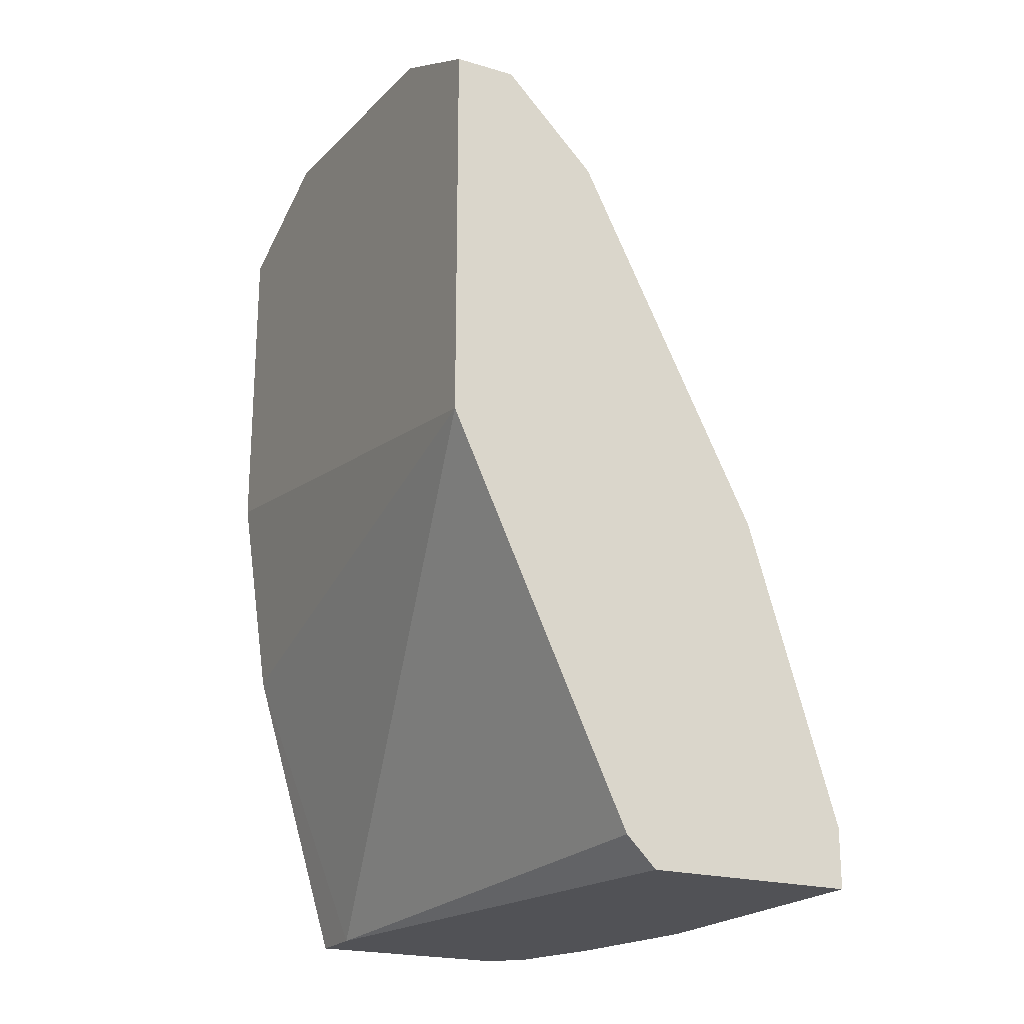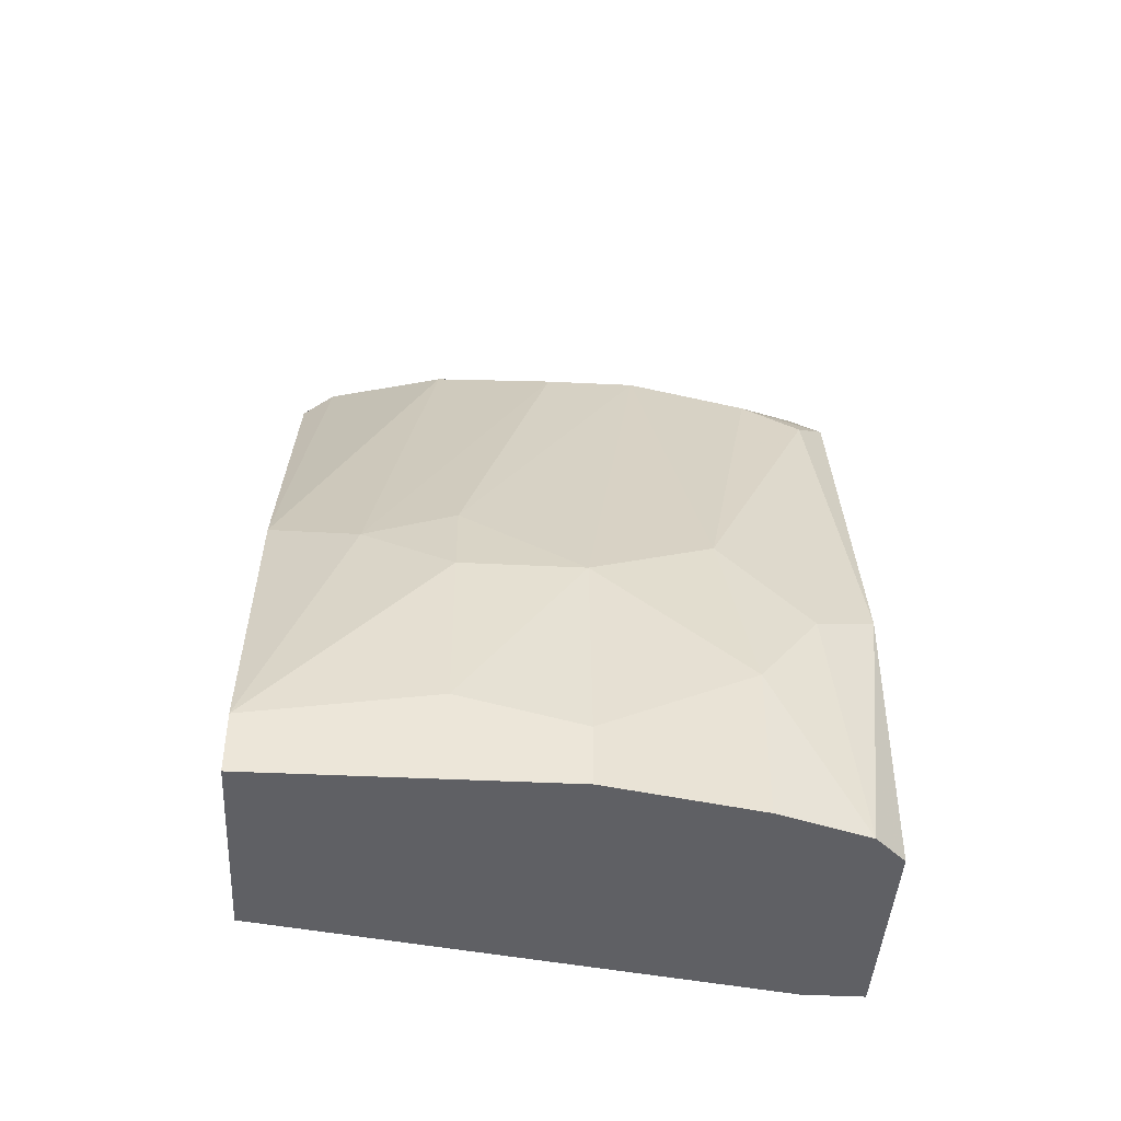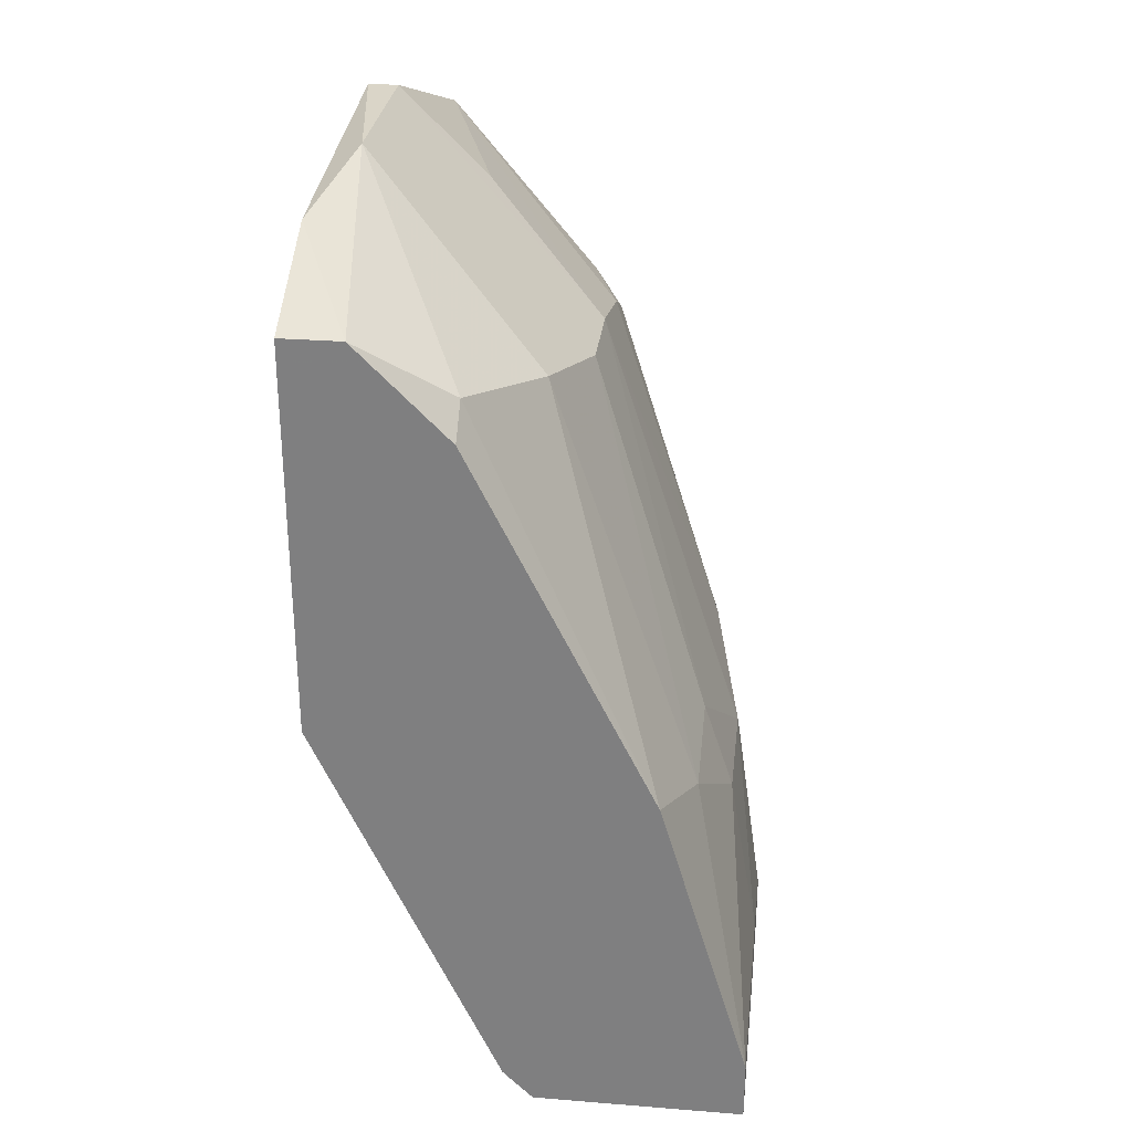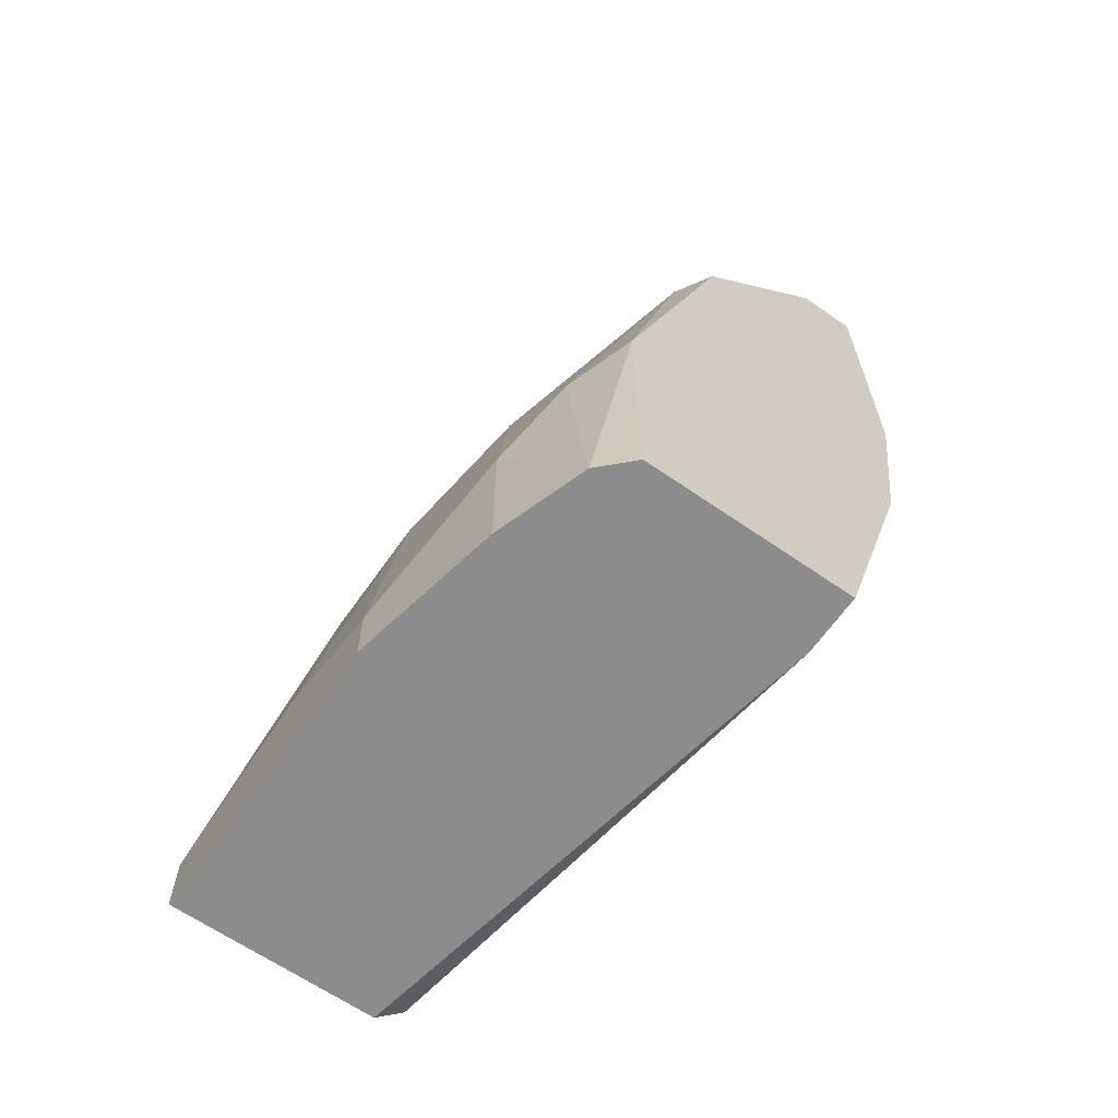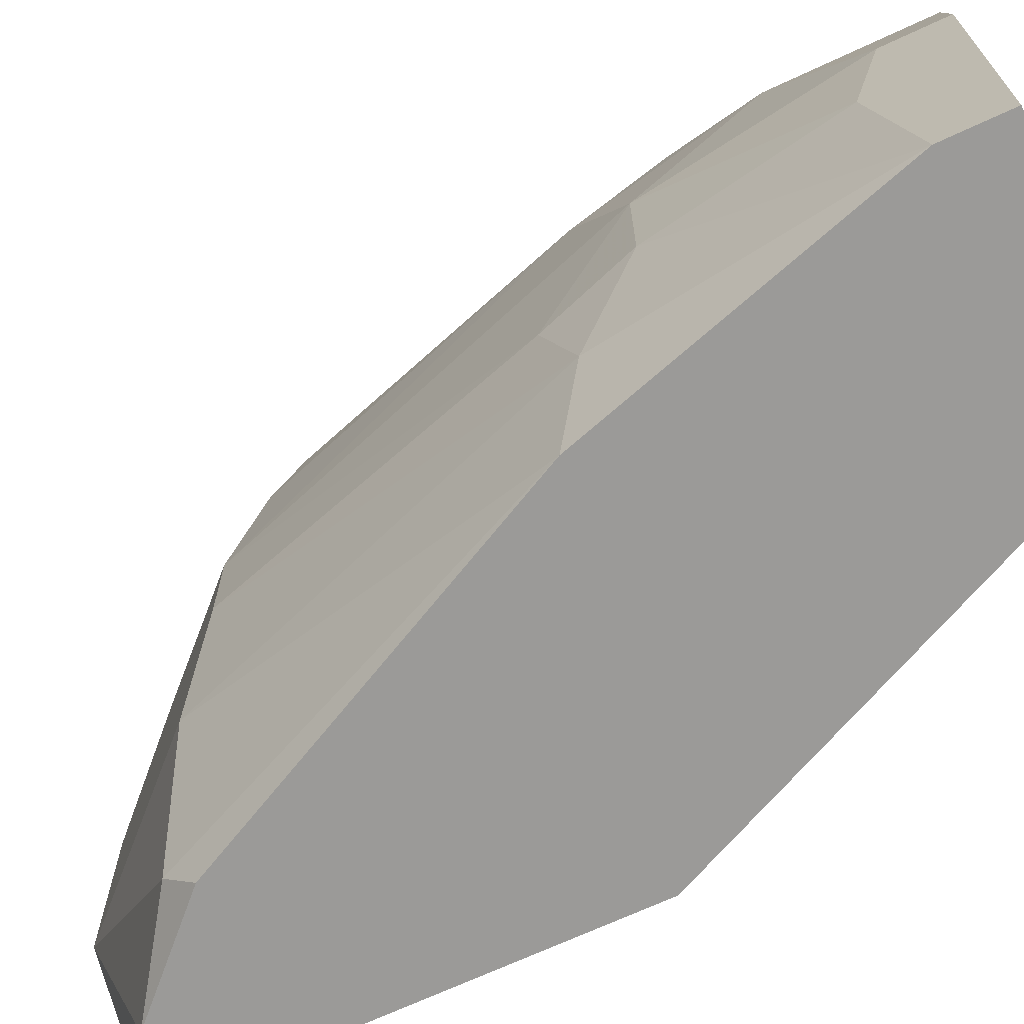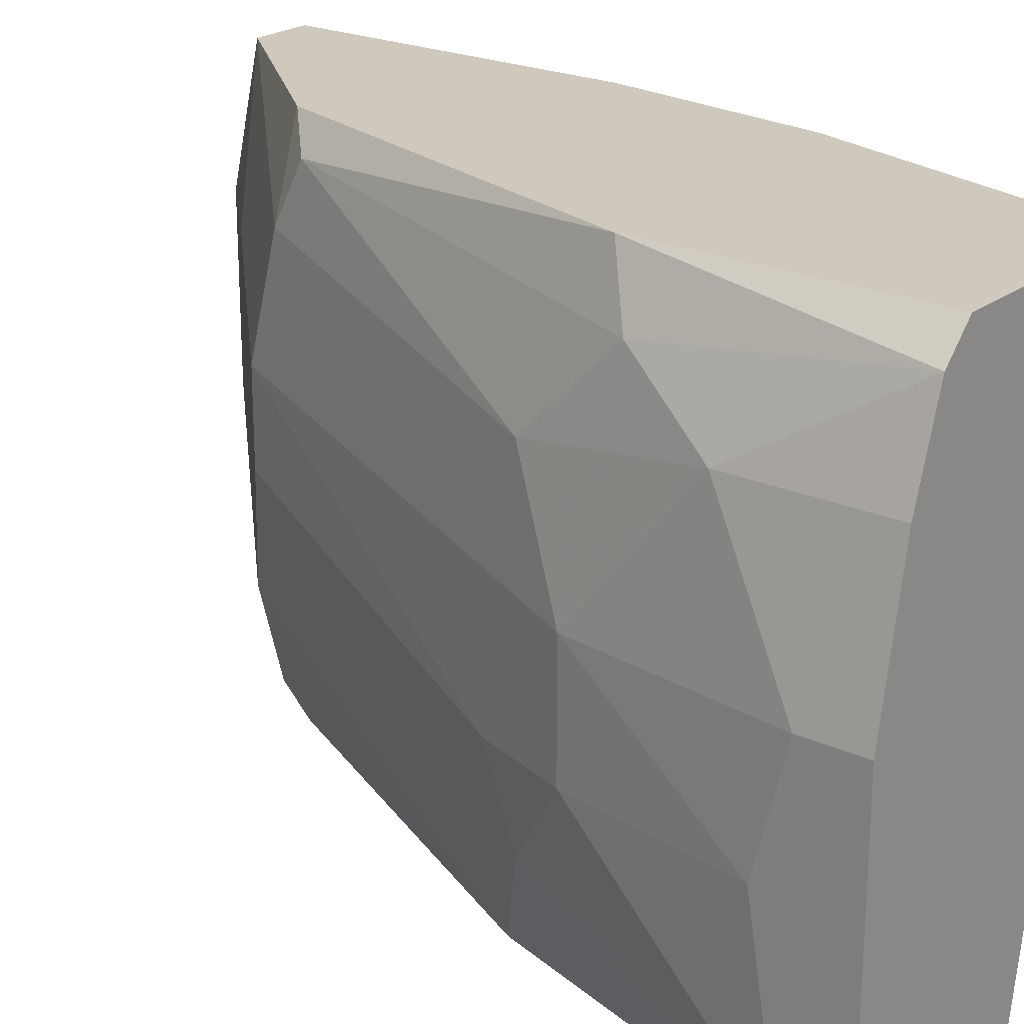
<metadata>
{"format":"obj","ext":"obj","renderer":"f3d","projection":"perspective","resolution":1024,"background":"white","views":[{"elev":-21.2,"azim":-27.6,"up":"+Z"},{"elev":-43.7,"azim":86.7,"up":"+Z"},{"elev":29.1,"azim":6.7,"up":"+Z"},{"elev":-64.3,"azim":145.0,"up":"+Z"},{"elev":-69.4,"azim":114.9,"up":"+Y"},{"elev":22.4,"azim":128.0,"up":"+Y"}]}
</metadata>
<code>
v 0.01661 0.000479 0.01282
v 0.01661 -0.002065 0.01197
v 0.01661 0.009804 0.009425
v 0.01661 0.00726 0.01197
v 0.01661 0.01065 0.002639
v 0.008131 0.0115 0.02638
v 0.008131 -0.004611 0.02553
v 0.006434 -0.001218 0.02723
v 0.006434 0.0115 0.02638
v 0.006434 0.0115 0.01705
v 0.006434 -0.004611 0.01451
v 0.006434 -0.004611 0.02553
v 0.006434 0.00726 0.02808
v 0.01068 -0.003762 0.02384
v 0.01068 -0.004611 0.02299
v 0.01746 0.000479 0.01027
v 0.01746 0.008109 0.00688
v 0.01746 0.008109 0.002639
v 0.01746 0.003868 0.01027
v 0.01576 0.0115 0.01027
v 0.01576 0.0115 0.002639
v 0.01576 -0.004611 0.01282
v 0.01152 -0.004611 0.003488
v 0.01322 0.008955 0.02129
v 0.01322 0.003022 0.02214
v 0.01322 0.005565 0.02214
v 0.01322 0.01065 0.02045
v 0.009827 0.0115 0.002639
v 0.009827 0.009804 0.002639
v 0.009827 0.00726 0.02553
v 0.01237 -0.00037 0.02299
v 0.01237 0.0115 0.02129
v 0.01237 -0.004611 0.002639
v 0.007283 0.002174 0.02808
v 0.007283 0.0115 0.01112
v 0.007283 0.00726 0.02808
v 0.01831 0.000479 0.005184
v 0.01831 -0.004611 0.004338
v 0.01831 -0.004611 0.002639
v 0.01831 0.003868 0.004338
v 0.01831 0.003868 0.002639
f 5 17 18
f 39 33 28
f 33 39 12
f 20 28 9
f 12 9 11
f 33 12 11
f 39 28 5
f 9 28 10
f 11 9 10
f 12 39 22
f 31 34 14
f 22 31 14
f 10 28 35
f 11 10 35
f 34 31 25
f 20 9 6
f 33 11 23
f 5 20 3
f 20 27 3
f 28 33 29
f 35 28 29
f 11 35 29
f 33 23 29
f 23 11 29
f 12 22 7
f 14 34 7
f 9 12 13
f 6 9 13
f 28 20 21
f 5 28 21
f 20 5 21
f 34 25 26
f 6 30 26
f 22 39 38
f 39 40 38
f 27 20 32
f 20 6 32
f 3 27 4
f 26 19 4
f 39 5 41
f 40 39 41
f 40 41 17
f 19 40 17
f 5 3 17
f 3 4 17
f 4 19 17
f 31 22 2
f 25 31 2
f 22 38 2
f 38 16 2
f 30 6 36
f 13 34 36
f 6 13 36
f 26 30 36
f 34 26 36
f 12 7 8
f 7 34 8
f 13 12 8
f 34 13 8
f 6 26 24
f 27 32 24
f 32 6 24
f 4 27 24
f 26 4 24
f 22 14 15
f 7 22 15
f 14 7 15
f 40 19 37
f 19 16 37
f 38 40 37
f 16 38 37
f 16 19 1
f 19 26 1
f 26 25 1
f 25 2 1
f 2 16 1
f 41 5 18
f 17 41 18

</code>
